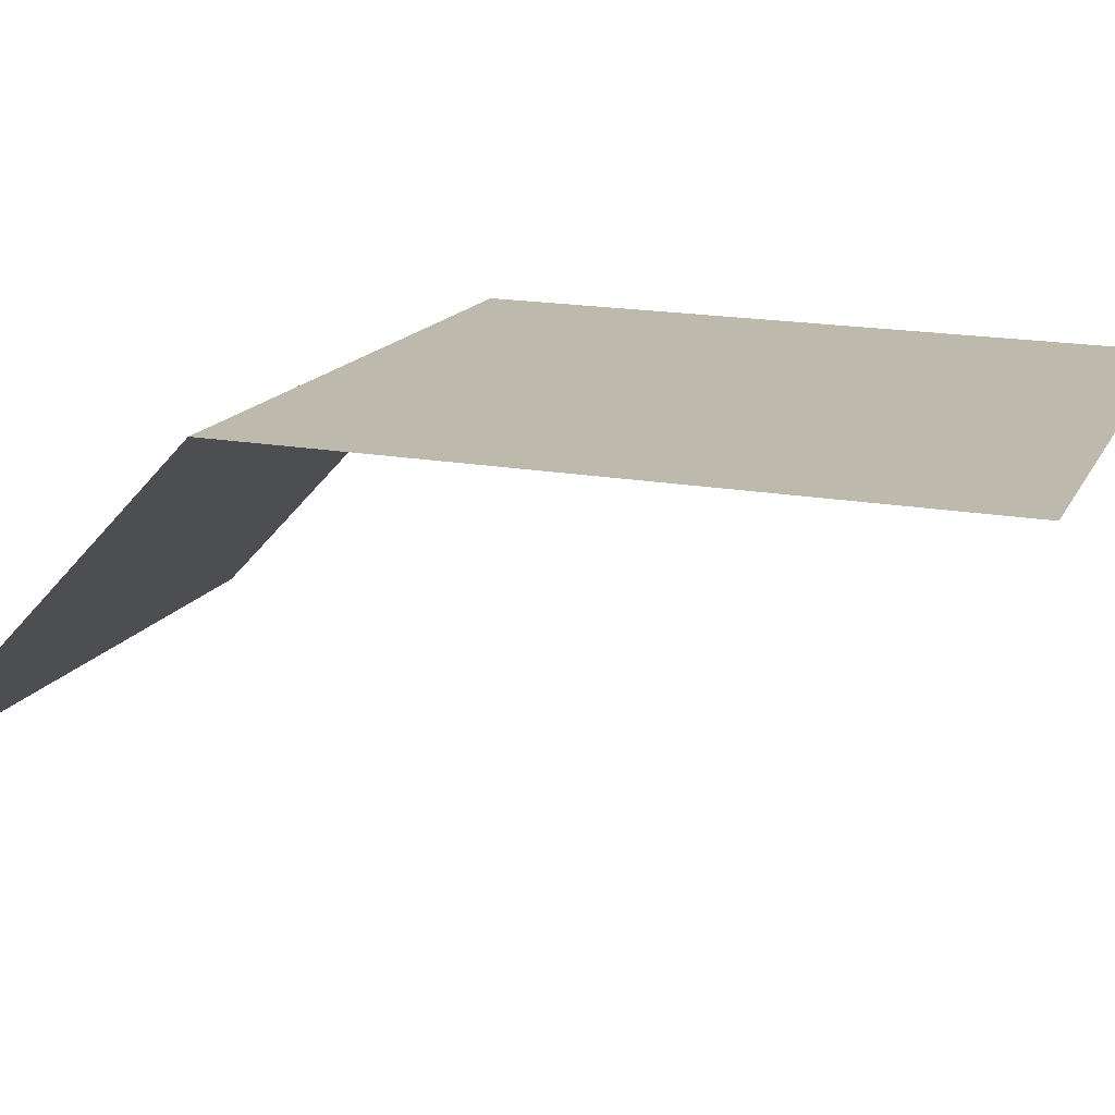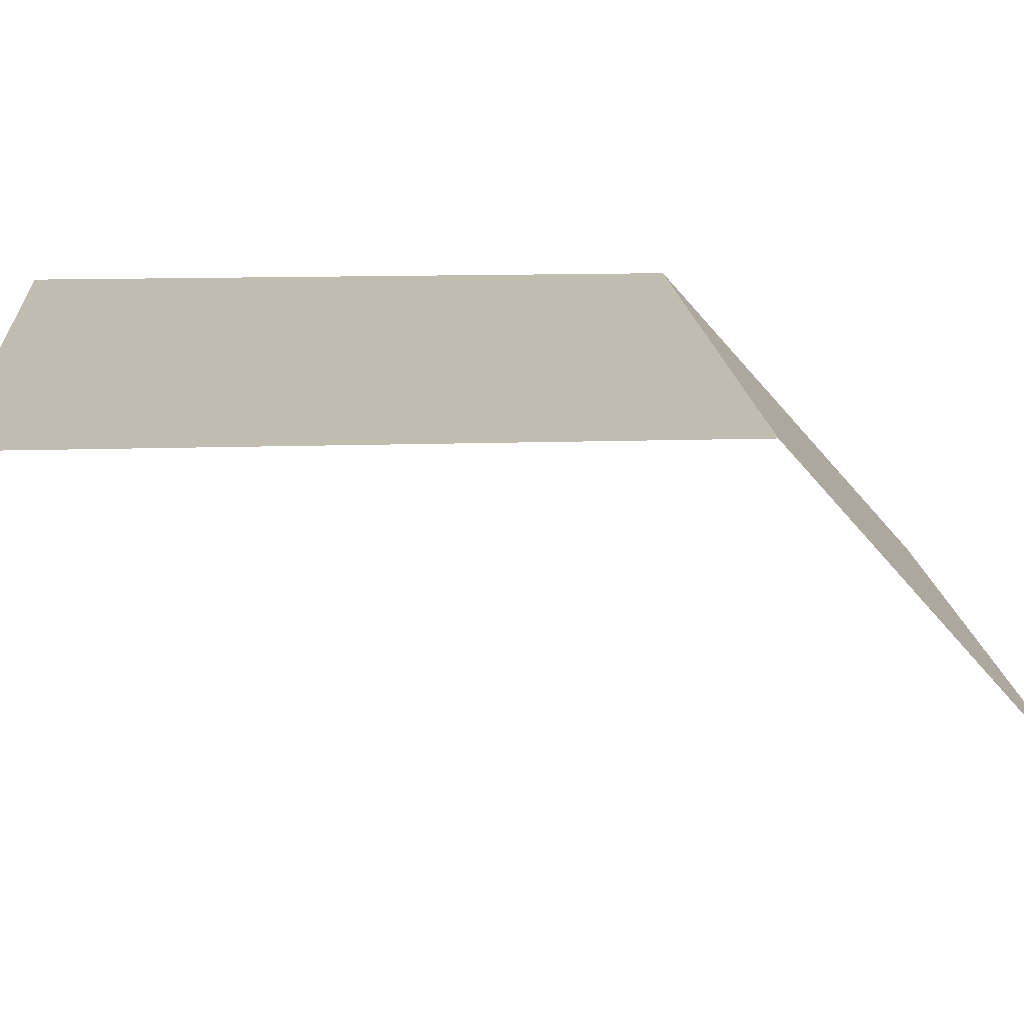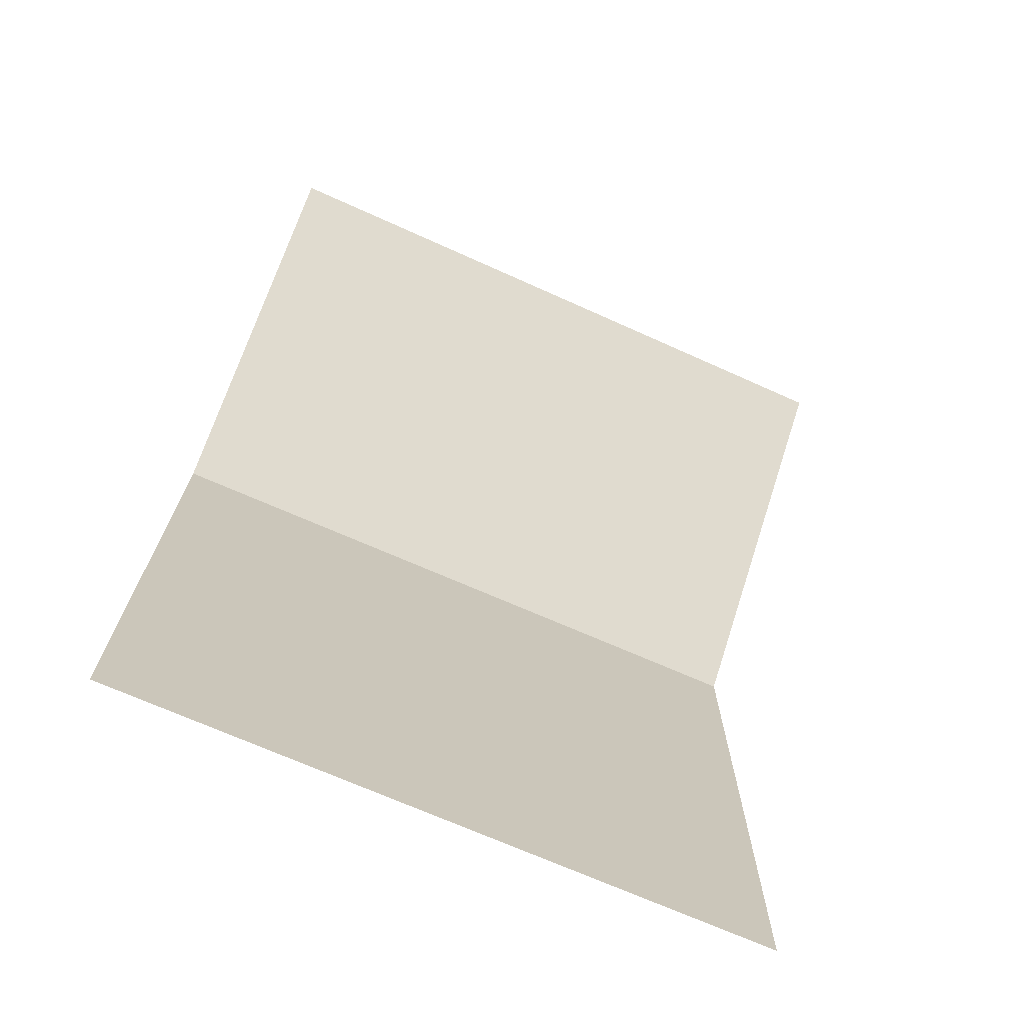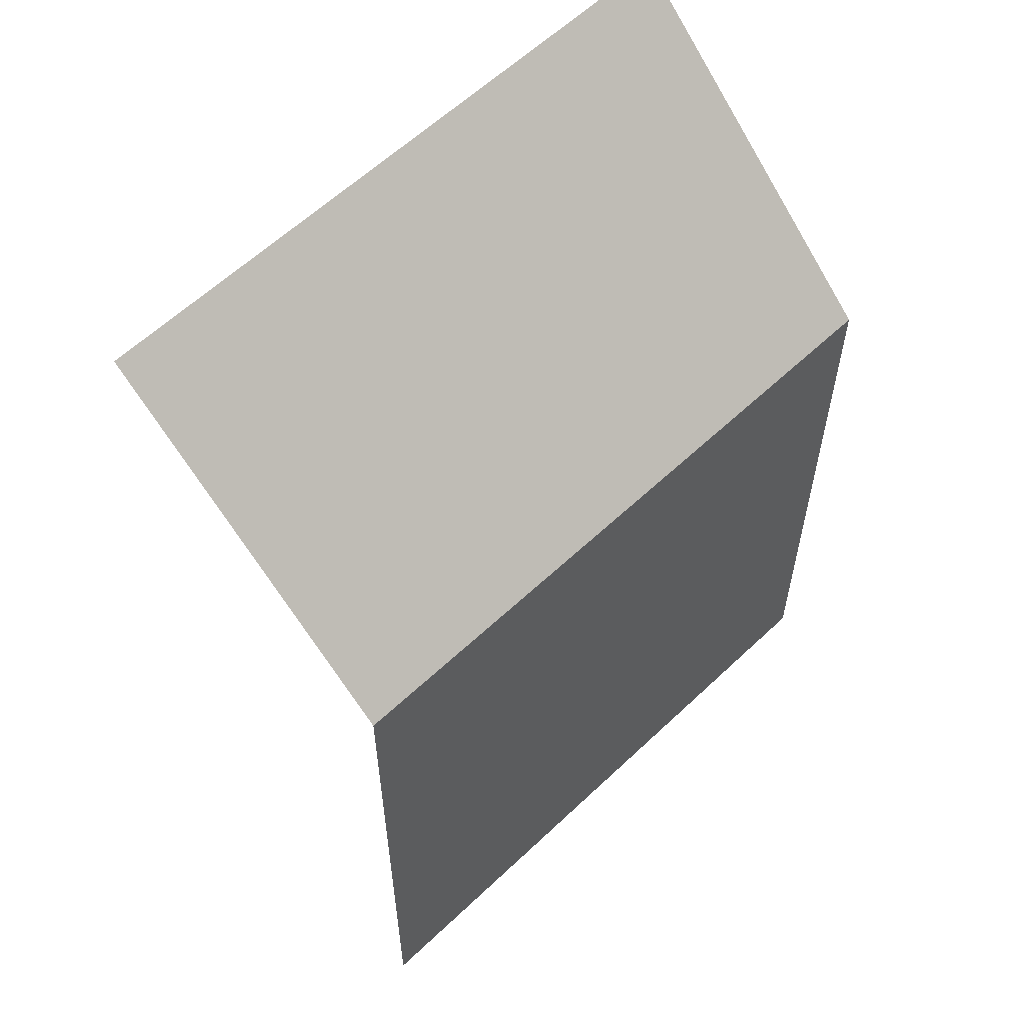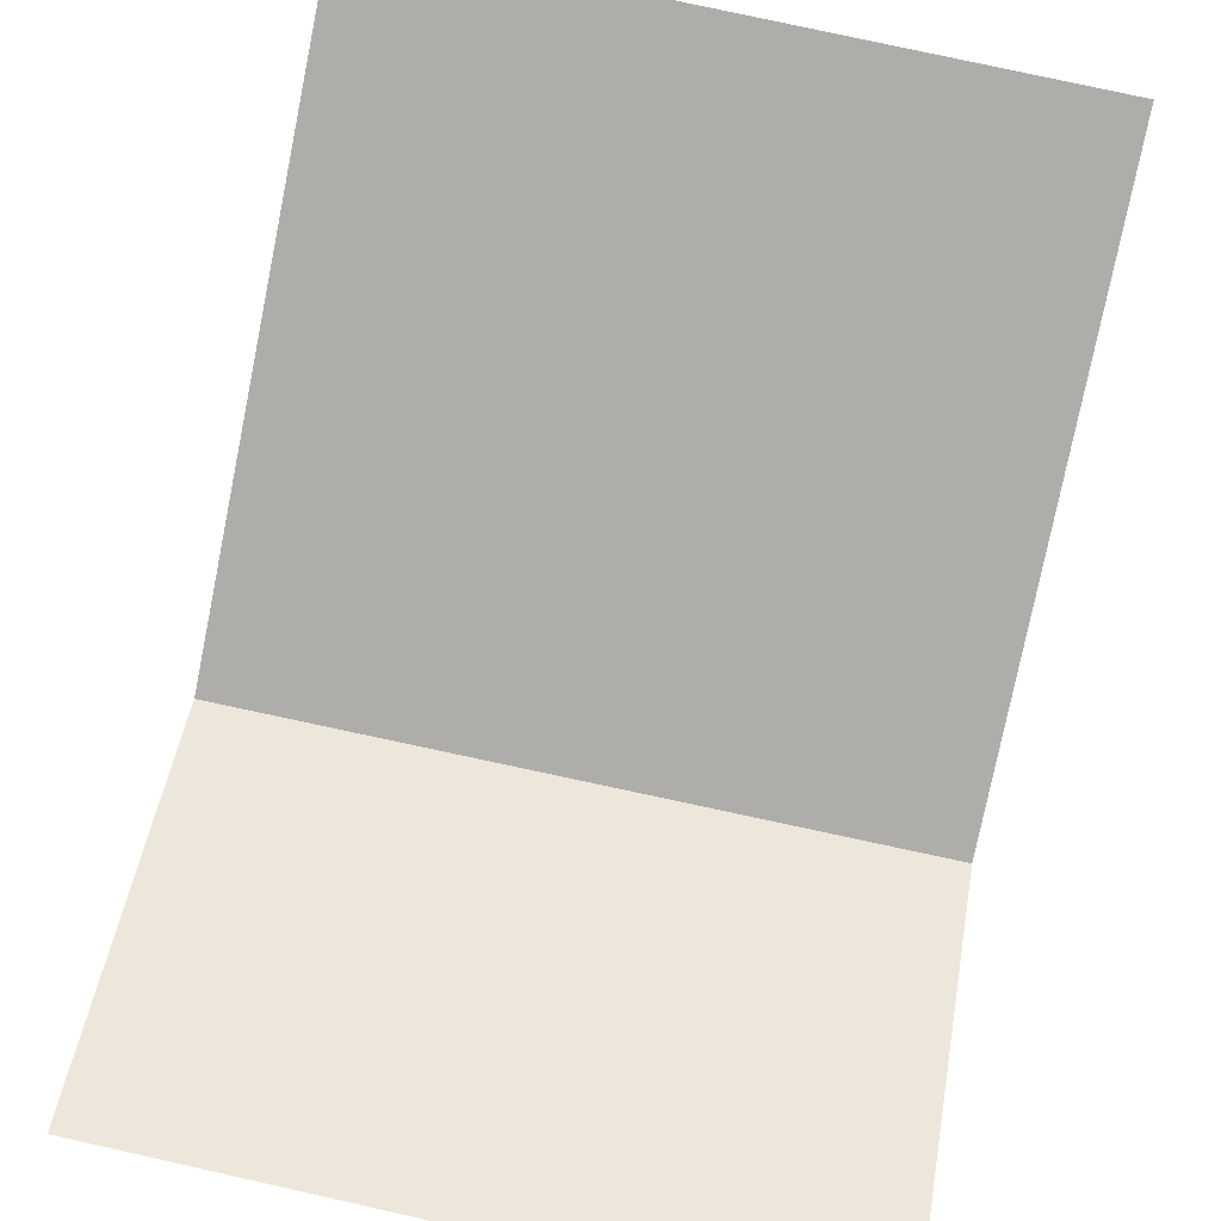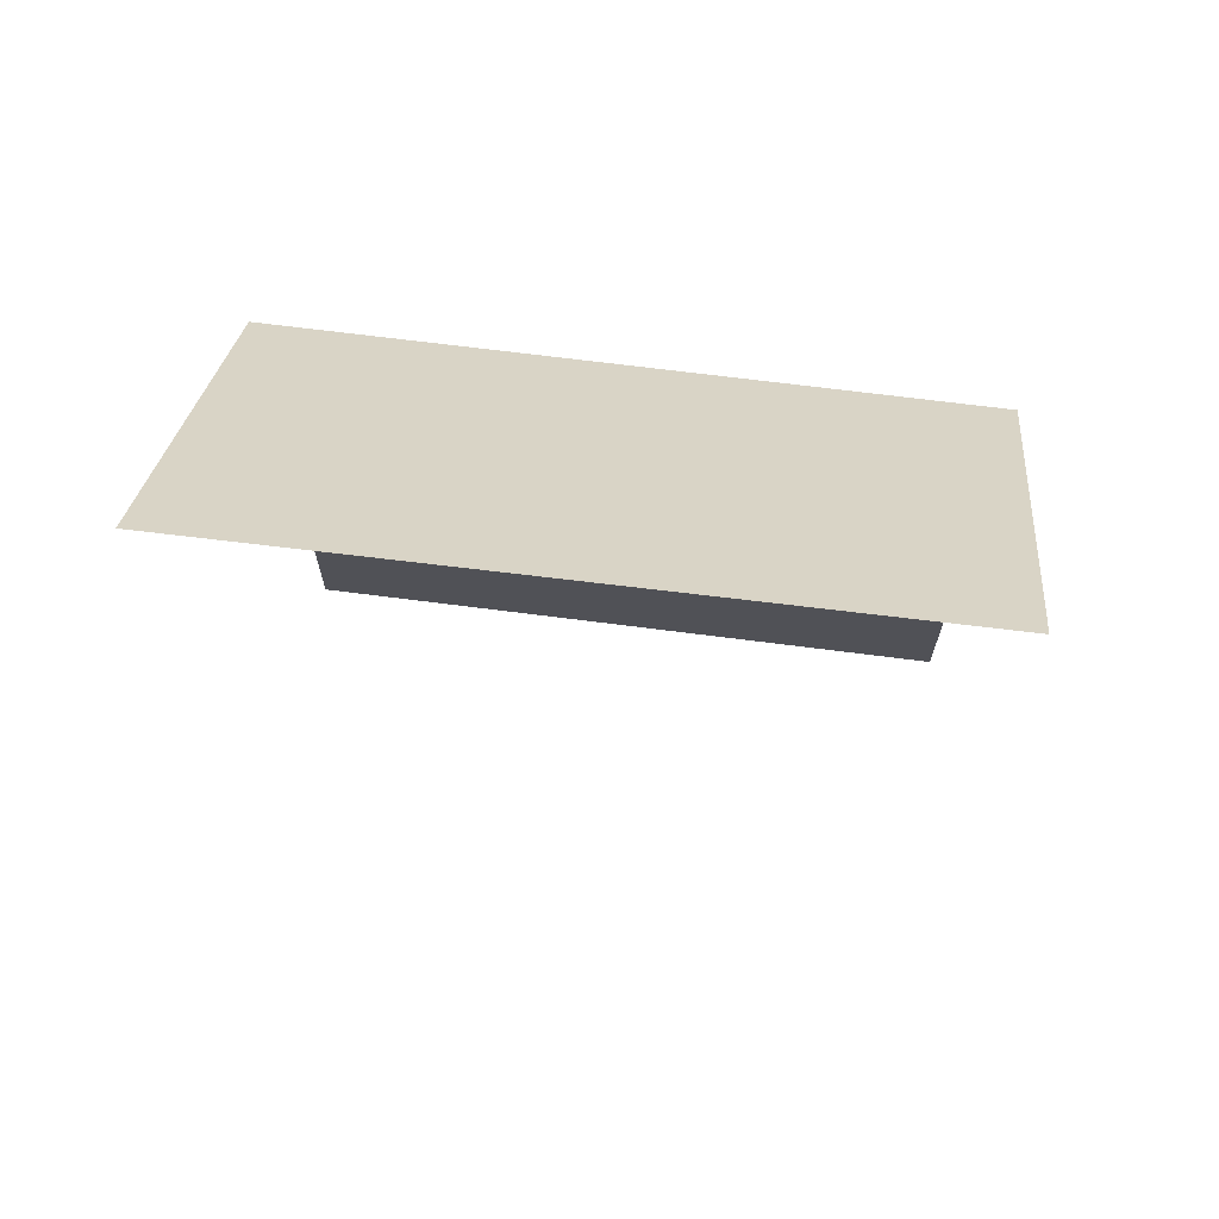
<metadata>
{"format":"obj","ext":"obj","renderer":"f3d","projection":"perspective","resolution":1024,"background":"white","views":[{"elev":18.8,"azim":108.3,"up":"+Y"},{"elev":12.7,"azim":-94.6,"up":"+Y"},{"elev":-72.7,"azim":-19.6,"up":"+Z"},{"elev":58.5,"azim":139.6,"up":"+Z"},{"elev":-77.4,"azim":168.6,"up":"+Y"},{"elev":69.3,"azim":11.2,"up":"+Z"}]}
</metadata>
<code>
o Building
v 5.446 -0.8557 0
v 6.022 -7.936 0
v -4.914 -8.612 0
v -5.293 -1.519 0
v 5.446 -0.8557 0
v 4.664 8.751 0
v -5.804 8.037 0
v -5.293 -1.519 0
v 6.022 -7.936 0
v -4.914 -8.612 0
v -4.914 -8.612 2.932
v 6.022 -7.936 2.854
v -5.293 -1.519 10.15
v -5.804 8.037 10.07
v -5.804 8.037 10.12
v -5.541 3.125 14.51
v -5.293 -1.519 10.2
v -5.293 -1.519 10.15
v -5.804 8.037 10.07
v -5.804 8.037 7.608
v -5.293 -1.519 4.924
v -5.293 -1.519 4.359
v -5.186 -3.51 4.365
v -4.914 -8.612 2.932
v -4.914 -8.612 0
v -5.293 -1.519 0
v -5.293 -1.519 4.359
v -5.804 8.037 4.327
v -5.804 8.037 0
v -5.293 -1.519 0
v -5.293 -1.519 4.359
v -5.804 8.037 4.327
v -5.804 8.037 7.608
v -5.293 -1.519 4.924
v 4.664 8.751 0
v -5.804 8.037 0
v -5.804 8.037 4.327
v 4.664 8.751 4.207
v 4.664 8.751 4.207
v -5.804 8.037 4.327
v -5.804 8.037 7.608
v 4.664 8.751 7.552
v 4.664 8.751 10.04
v -5.804 8.037 10.07
v -5.804 8.037 10.12
v 4.664 8.751 10.14
v 4.664 8.751 10.04
v -5.804 8.037 10.07
v -5.804 8.037 7.608
v 4.664 8.751 7.552
v 5.446 -0.8557 9.986
v 5.435 -0.7159 10.12
v 4.664 8.751 10.04
v 4.664 8.751 7.552
v 5.446 -0.8557 4.848
v 4.664 8.751 10.04
v 5.435 -0.7159 10.12
v 5.056 3.938 14.45
v 4.664 8.751 10.14
v 5.446 -0.8557 4.236
v 4.664 8.751 4.207
v 4.664 8.751 7.552
v 5.446 -0.8557 4.848
v 5.446 -0.8557 4.236
v 5.621 -3.005 4.242
v 6.022 -7.936 2.854
v 6.022 -7.936 0
v 5.446 -0.8557 0
v 5.446 -0.8557 4.236
v 4.664 8.751 4.207
v 4.664 8.751 0
v 5.446 -0.8557 0
v 5.446 -0.8557 4.236
v -5.293 -1.519 4.359
v -5.293 -1.519 4.924
v 5.446 -0.8557 4.848
v -5.293 -1.519 10.2
v -2.131 -1.324 10.14
v -5.293 -1.519 10.15
v 5.446 -0.8557 9.986
v -2.131 -1.324 10.14
v -5.293 -1.519 10.15
v -5.293 -1.519 4.924
v 5.446 -0.8557 4.848
v -2.131 -1.324 10.14
v 5.435 -0.7159 10.12
v 5.446 -0.8557 9.986
v -5.293 -1.519 10.2
v -5.541 3.125 14.51
v 5.056 3.938 14.45
v 5.435 -0.7159 10.12
v -2.131 -1.324 10.14
v 5.056 3.938 14.45
v -5.541 3.125 14.51
v -5.804 8.037 10.12
v 4.664 8.751 10.14
v 5.621 -3.005 4.242
v -5.186 -3.51 4.365
v -4.914 -8.612 2.932
v 6.022 -7.936 2.854
v 5.446 -0.8557 4.236
v 5.621 -3.005 4.242
v -5.186 -3.51 4.365
v -5.293 -1.519 4.359
f 1 3 4
f 1 2 3
f 5 7 8
f 5 6 7
f 9 11 12
f 9 10 11
f 13 16 17
f 13 15 16
f 13 14 15
f 18 20 21
f 18 19 20
f 22 25 26
f 22 24 25
f 22 23 24
f 27 29 30
f 27 28 29
f 31 33 34
f 31 32 33
f 35 37 38
f 35 36 37
f 39 41 42
f 39 40 41
f 43 45 46
f 43 44 45
f 47 49 50
f 47 48 49
f 51 54 55
f 51 53 54
f 51 52 53
f 56 58 59
f 56 57 58
f 60 62 63
f 60 61 62
f 64 67 68
f 64 66 67
f 64 65 66
f 69 71 72
f 69 70 71
f 73 75 76
f 73 74 75
f 77 78 79
f 80 83 84
f 80 82 83
f 80 81 82
f 85 86 87
f 88 91 92
f 88 90 91
f 88 89 90
f 93 95 96
f 93 94 95
f 97 99 100
f 97 98 99
f 101 103 104
f 101 102 103
o Facade
v 4.664 8.751 -1e-06
v -5.804 8.037 -1e-06
v -5.804 8.037 10.07
v -5.804 8.037 10.12
v -5.541 3.125 14.51
v -5.804 8.037 10.07
v -5.804 8.037 7.608
v -5.804 8.037 4.327
v -5.804 8.037 -1e-06
v -5.804 8.037 4.327
v -5.804 8.037 7.608
v 4.664 8.751 -1e-06
v -5.804 8.037 -1e-06
v -5.804 8.037 4.327
v 4.664 8.751 4.207
v 4.664 8.751 4.207
v -5.804 8.037 4.327
v -5.804 8.037 7.608
v 4.664 8.751 7.552
v 4.664 8.751 10.04
v -5.804 8.037 10.07
v -5.804 8.037 10.12
v 4.664 8.751 10.14
v 4.664 8.751 10.04
v -5.804 8.037 10.07
v -5.804 8.037 7.608
v 4.664 8.751 7.552
v 4.664 8.751 10.04
v 4.664 8.751 7.552
v 4.664 8.751 10.04
v 4.664 8.751 10.14
v 4.664 8.751 4.207
v 4.664 8.751 7.552
v 4.664 8.751 4.207
v 4.664 8.751 -1e-06
v -5.541 3.125 14.51
v 5.056 3.938 14.45
v -5.541 3.125 14.51
v -5.804 8.037 10.12
v 4.664 8.751 10.14
f 116 118 119
f 116 117 118
f 120 122 123
f 120 121 122
f 124 126 127
f 124 125 126
f 128 130 131
f 128 129 130
f 141 143 144
f 141 142 143

</code>
